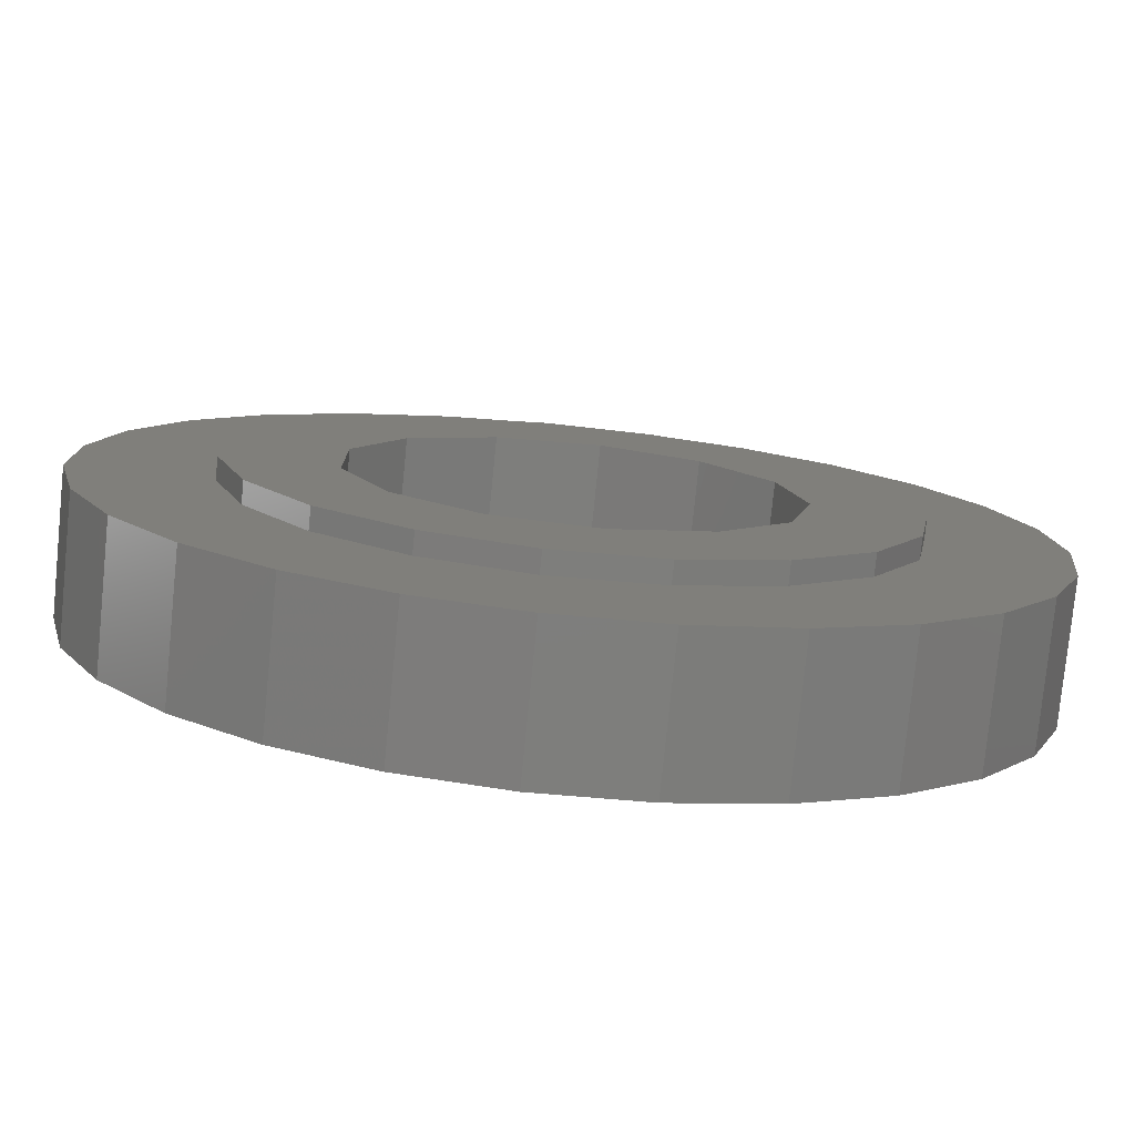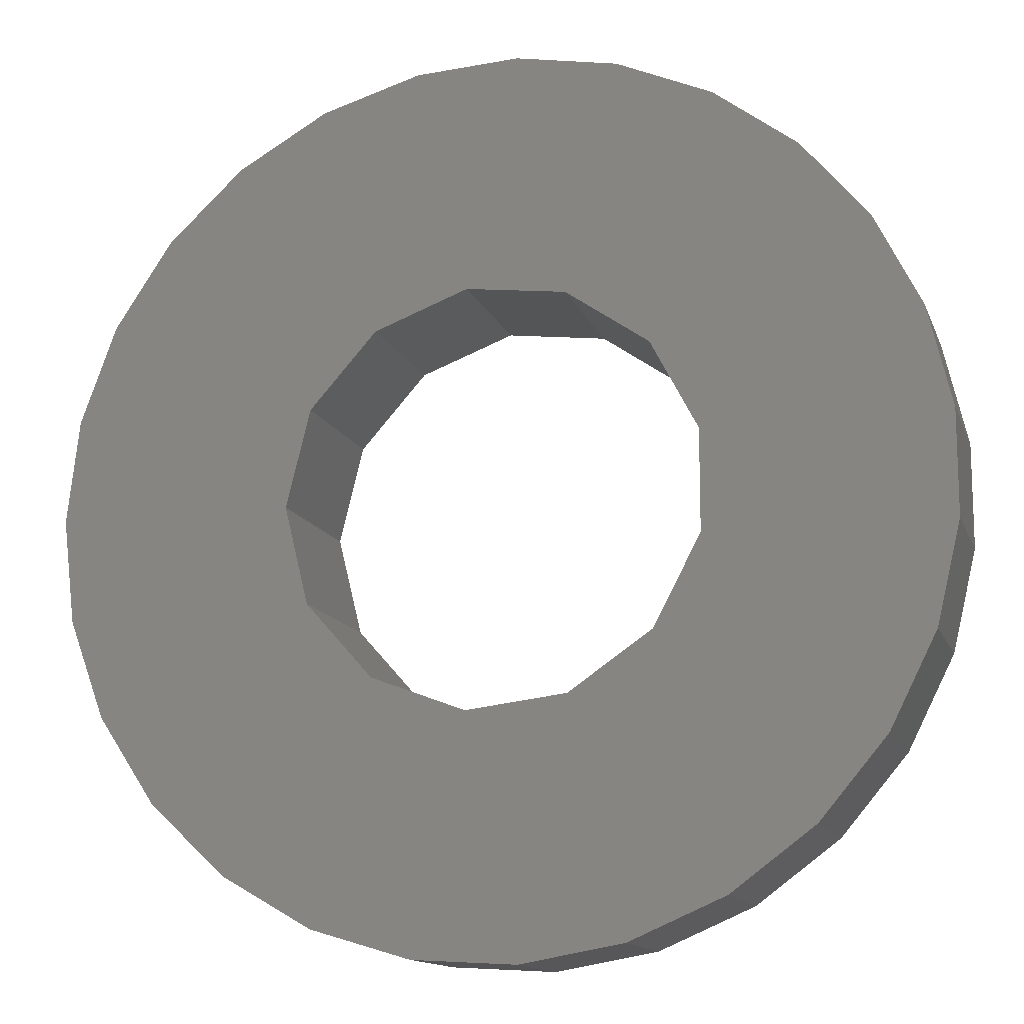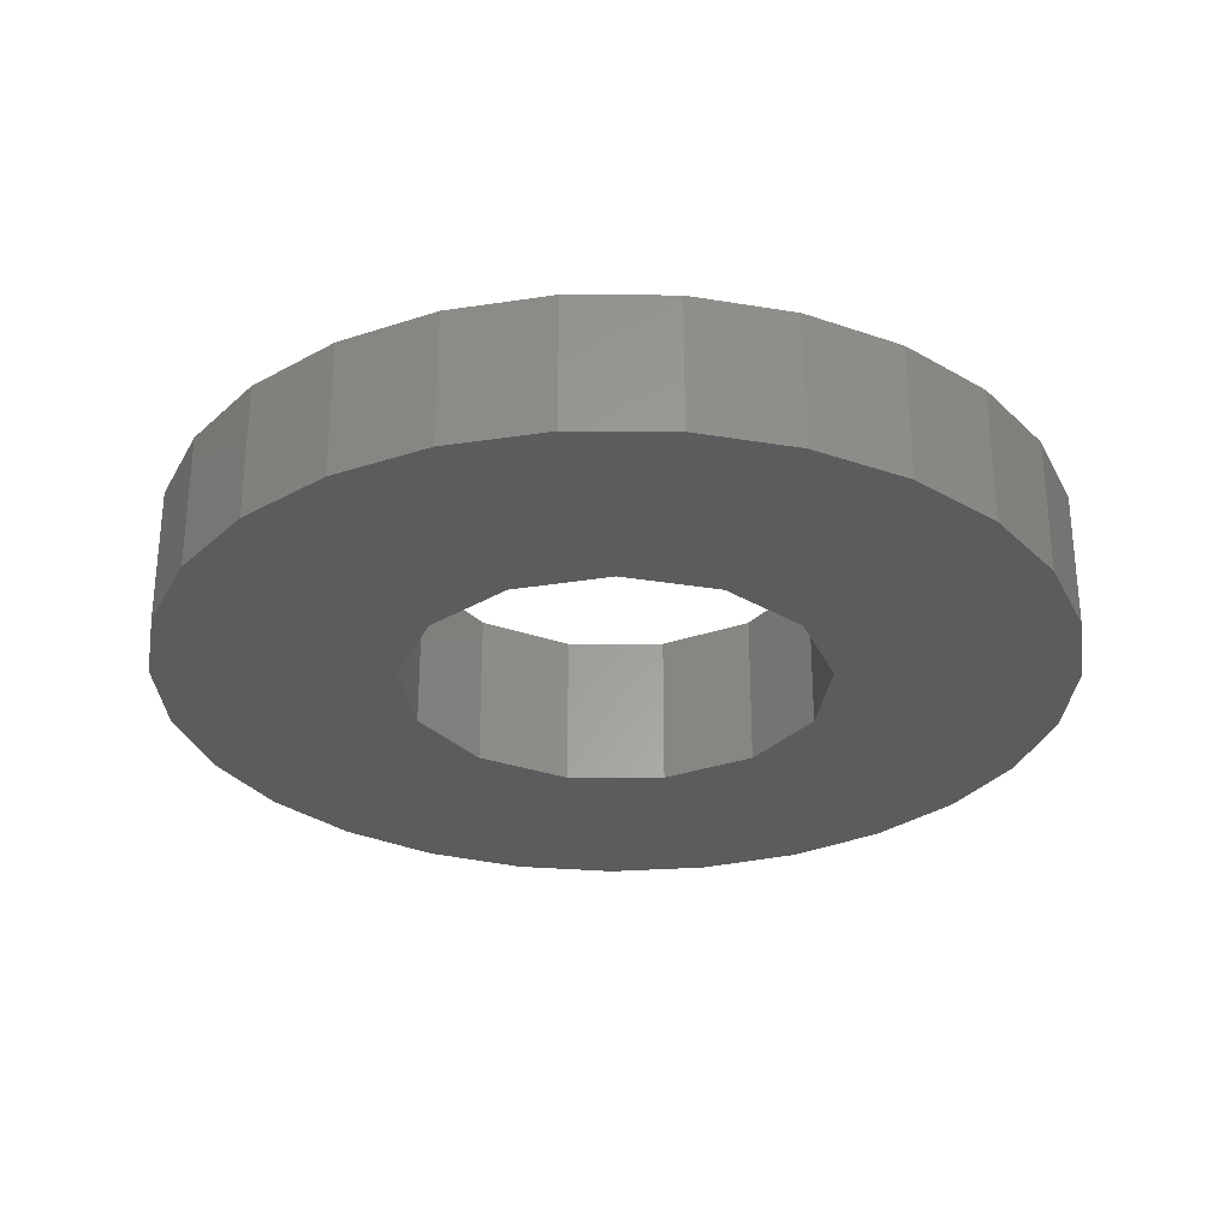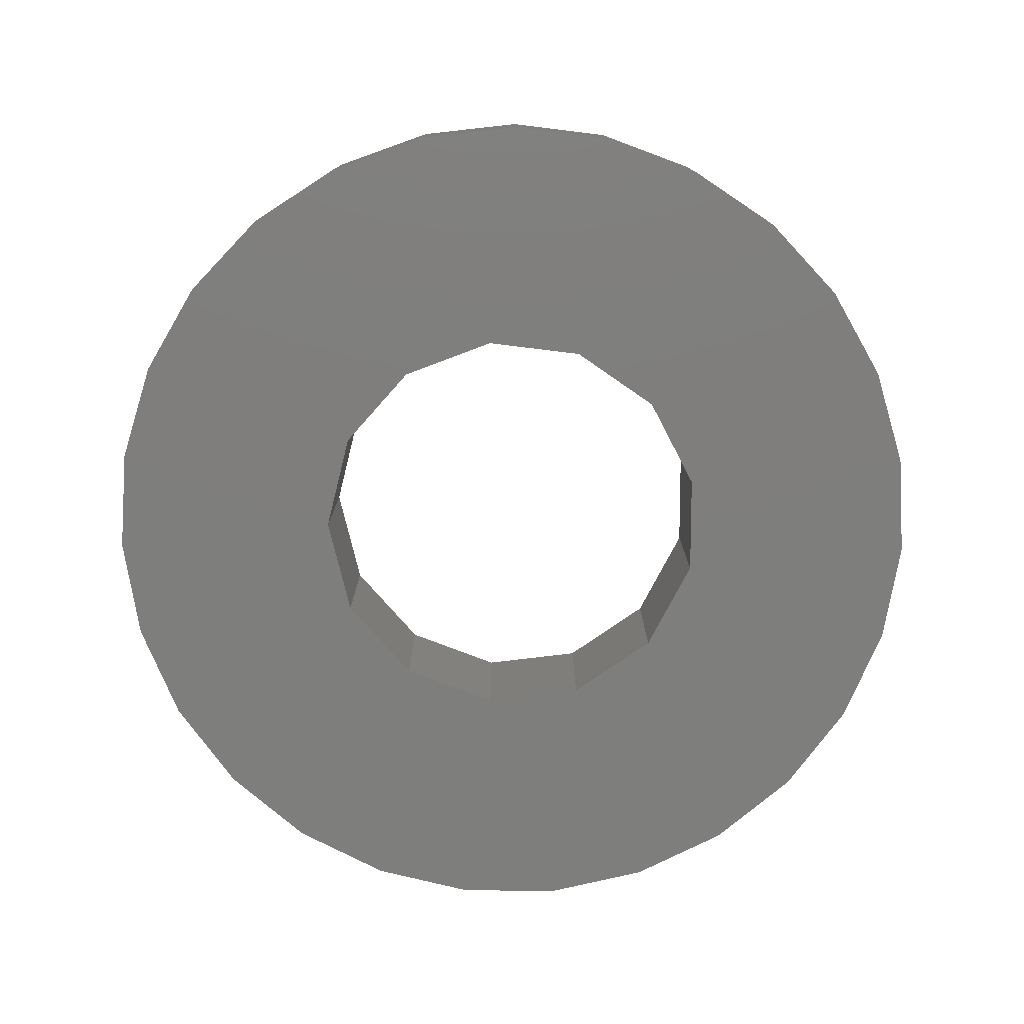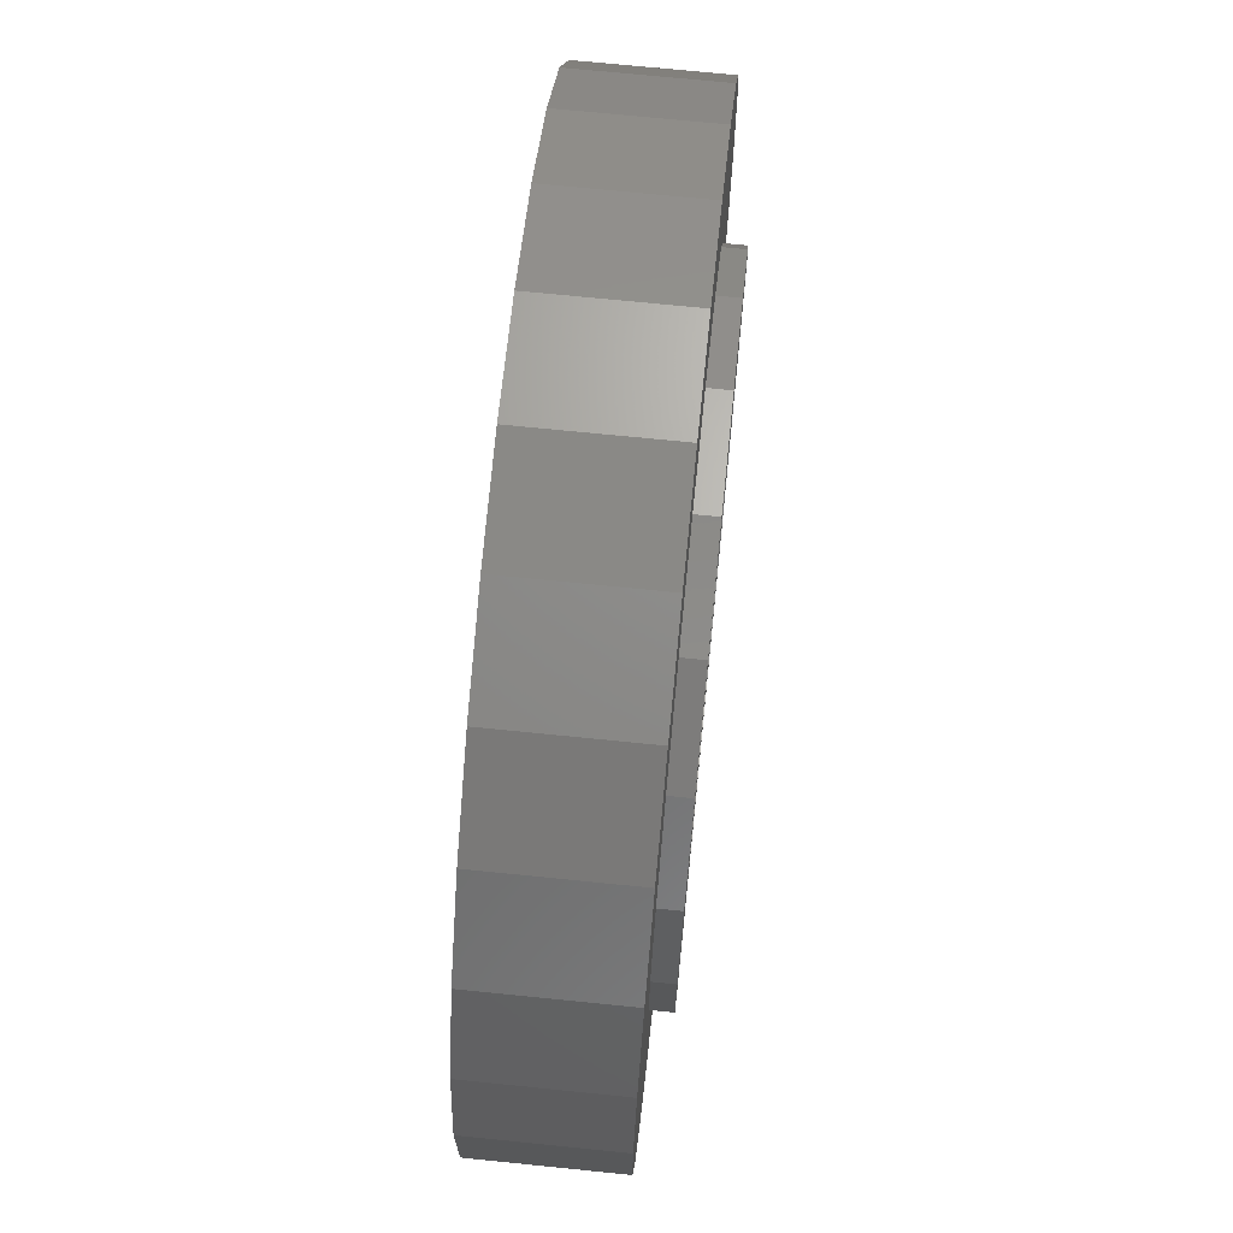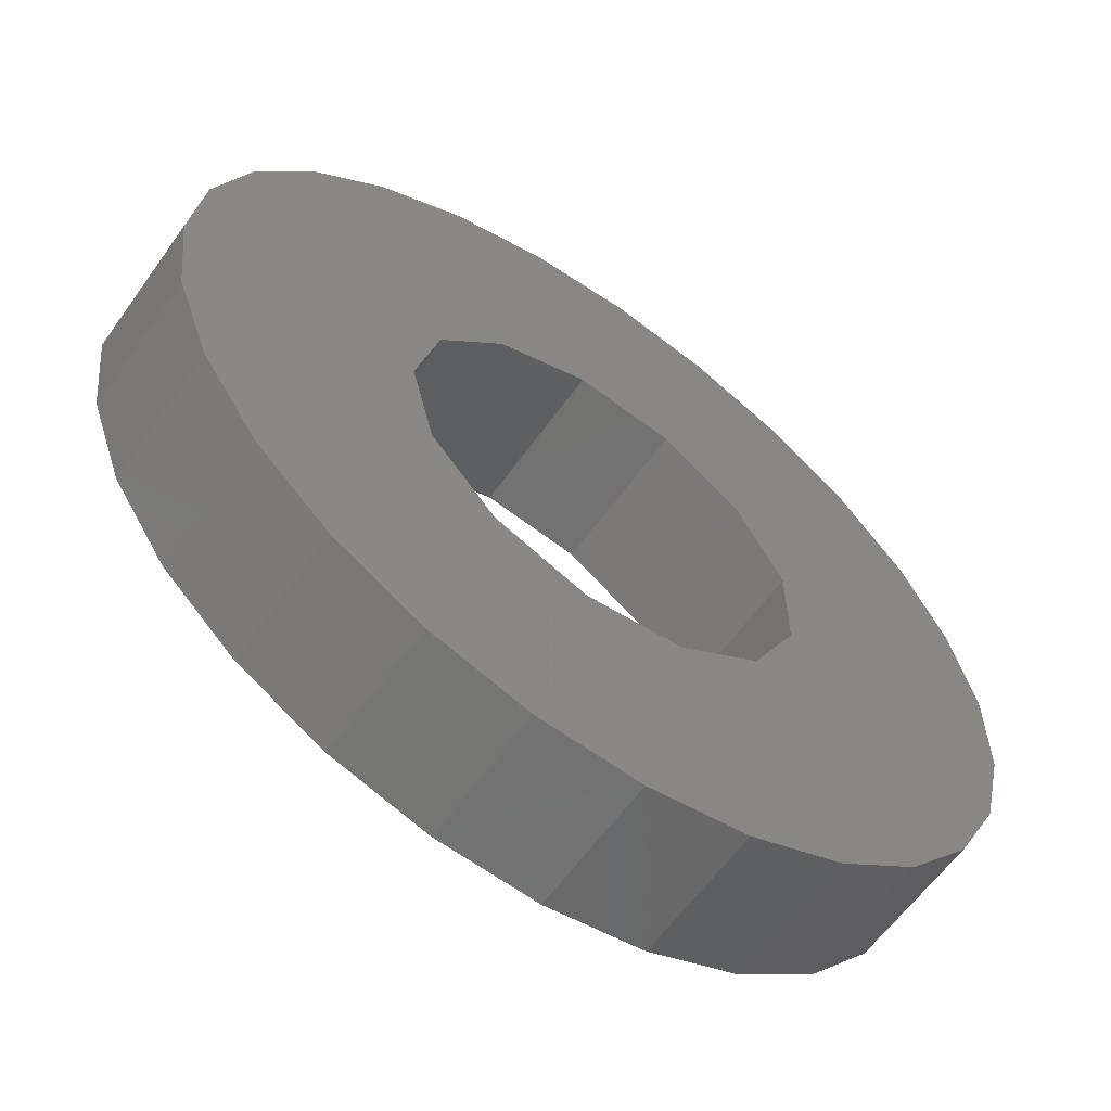
<metadata>
{"format":"stl","ext":"stl","renderer":"f3d","projection":"perspective","resolution":1024,"background":"white","views":[{"elev":-78.1,"azim":-5.7,"up":"+Y"},{"elev":-13.4,"azim":-164.1,"up":"+Y"},{"elev":-29.3,"azim":-103.9,"up":"+Z"},{"elev":-78.0,"azim":-97.0,"up":"+Z"},{"elev":70.5,"azim":-84.2,"up":"+Y"},{"elev":-60.9,"azim":144.6,"up":"+Y"}]}
</metadata>
<code>
# stl→obj: 118 verts, 236 faces
v -0.4942 -8.486 0
v 0.4821 -3.971 0
v 1.476 -8.371 0
v 1.476 -8.371 2.6
v -0.4942 -8.486 2.6
v -0.4942 8.486 0
v -0.4942 8.486 2.6
v 1.476 8.371 0
v 0.4821 3.971 0
v 1.476 8.371 2.6
v -0.4955 -5.98 2.6
v 1.473 -5.816 2.6
v 1.473 -5.816 3
v -0.4955 -5.98 3
v 0.4821 -3.971 3
v -0.4955 5.98 2.6
v -0.4955 5.98 3
v 1.473 5.816 2.6
v 0.4821 3.971 3
v 1.473 5.816 3
v -1.418 -3.74 0
v -1.418 -3.74 3
v -1.418 3.74 0
v -1.418 3.74 3
v -2.41 -5.495 2.6
v -2.41 -5.495 3
v -2.41 5.495 2.6
v -2.41 5.495 3
v -2.438 -8.143 0
v -2.438 -8.143 2.6
v -2.438 8.143 0
v -2.438 8.143 2.6
v -2.994 -2.652 0
v -2.994 -2.652 3
v -2.994 2.652 0
v -2.994 2.652 3
v -3.884 -0.9573 0
v -3.884 -0.9573 3
v -3.884 0.9573 0
v -3.884 0.9573 3
v -4.064 -4.414 2.6
v -4.064 -4.414 3
v -4.064 4.414 2.6
v -4.064 4.414 3
v -4.25 -7.361 0
v -4.25 -7.361 2.6
v -4.25 7.361 0
v -4.25 7.361 2.6
v -5.277 -2.856 2.6
v -5.277 -2.856 3
v -5.277 2.856 2.6
v -5.277 2.856 3
v -5.833 -6.183 0
v -5.833 -6.183 2.6
v -5.833 6.183 0
v -5.833 6.183 2.6
v -5.918 -0.9876 2.6
v -5.918 -0.9876 3
v -5.918 0.9876 3
v -5.918 0.9876 2.6
v -7.102 -4.671 0
v -7.102 -4.671 2.6
v -7.102 4.671 0
v -7.102 4.671 2.6
v -7.987 -2.907 0
v -7.987 -2.907 2.6
v -7.987 2.907 0
v -7.987 2.907 2.6
v -8.443 -0.9868 0
v -8.443 -0.9868 2.6
v -8.443 0.9868 2.6
v -8.443 0.9868 0
v 2.272 -3.292 0
v 3.367 -7.805 0
v 2.272 -3.292 3
v 3.367 7.805 0
v 2.272 3.292 0
v 2.272 3.292 3
v 3.367 -7.805 2.6
v 3.282 -5.023 2.6
v 3.282 -5.023 3
v 3.282 5.023 2.6
v 3.367 7.805 2.6
v 3.282 5.023 3
v 3.542 -1.859 3
v 3.542 -1.859 0
v 6.511 -5.464 0
v 5.076 -6.818 0
v 4.735 -3.685 3
v 5.076 6.818 0
v 3.542 1.859 0
v 6.511 5.464 0
v 3.542 1.859 3
v 4.735 3.685 3
v 5.076 -6.818 2.6
v 4.735 -3.685 2.6
v 4.735 3.685 2.6
v 5.076 6.818 2.6
v 4 0 3
v 4 0 0
v 8.271 -1.96 0
v 7.596 -3.815 0
v 5.675 -1.948 3
v 7.596 3.815 0
v 8.271 1.96 0
v 5.675 1.948 3
v 8.5 0 0
v 6 0 3
v 6.511 -5.464 2.6
v 5.675 -1.948 2.6
v 7.596 -3.815 2.6
v 5.675 1.948 2.6
v 7.596 3.815 2.6
v 6.511 5.464 2.6
v 6 0 2.6
v 8.271 -1.96 2.6
v 8.271 1.96 2.6
v 8.5 0 2.6
f 1 2 3
f 1 3 4
f 1 4 5
f 6 7 8
f 6 8 9
f 7 10 8
f 11 5 4
f 11 12 13
f 11 13 14
f 11 4 12
f 14 13 15
f 16 17 18
f 16 18 10
f 16 10 7
f 17 19 20
f 17 20 18
f 21 22 2
f 21 2 1
f 22 14 15
f 22 15 2
f 23 6 9
f 23 9 19
f 23 19 24
f 24 19 17
f 25 11 14
f 25 14 26
f 26 14 22
f 27 28 16
f 28 17 16
f 28 24 17
f 29 1 5
f 29 5 30
f 29 21 1
f 30 5 11
f 30 11 25
f 31 6 23
f 31 32 6
f 32 7 6
f 32 16 7
f 32 27 16
f 33 34 21
f 34 22 21
f 35 23 24
f 35 24 36
f 37 34 33
f 37 38 34
f 37 39 38
f 38 39 40
f 39 35 40
f 40 35 36
f 41 25 26
f 41 26 42
f 42 22 34
f 42 26 22
f 43 44 27
f 44 24 28
f 44 28 27
f 44 36 24
f 45 21 29
f 45 29 30
f 45 30 46
f 45 33 21
f 46 25 41
f 46 30 25
f 47 23 35
f 47 31 23
f 47 48 31
f 48 27 32
f 48 32 31
f 48 43 27
f 49 41 50
f 50 34 38
f 50 41 42
f 50 42 34
f 51 44 43
f 51 52 44
f 52 36 44
f 52 40 36
f 53 33 45
f 53 45 46
f 53 46 54
f 54 46 41
f 55 47 35
f 55 56 47
f 56 43 48
f 56 48 47
f 57 49 58
f 57 58 59
f 57 59 60
f 58 38 59
f 58 49 50
f 58 50 38
f 60 52 51
f 60 59 52
f 59 38 40
f 59 40 52
f 61 33 53
f 61 37 33
f 61 53 62
f 62 41 49
f 62 53 54
f 62 54 41
f 63 35 39
f 63 55 35
f 63 56 55
f 63 64 56
f 64 43 56
f 64 51 43
f 65 37 61
f 65 61 66
f 66 49 57
f 66 61 62
f 66 62 49
f 67 63 39
f 67 64 63
f 67 68 64
f 68 51 64
f 68 60 51
f 69 37 65
f 69 39 37
f 69 65 70
f 69 70 71
f 69 72 39
f 69 71 72
f 70 57 71
f 70 65 66
f 70 66 57
f 72 67 39
f 72 68 67
f 72 71 68
f 71 57 60
f 71 60 68
f 2 15 73
f 2 73 74
f 2 74 3
f 15 13 75
f 15 75 73
f 9 8 76
f 9 77 78
f 9 78 19
f 9 76 77
f 19 78 20
f 12 4 79
f 12 80 81
f 12 81 13
f 12 79 80
f 13 81 75
f 18 20 82
f 18 82 83
f 18 83 10
f 20 78 84
f 20 84 82
f 3 74 79
f 3 79 4
f 8 10 76
f 10 83 76
f 73 75 85
f 73 86 87
f 73 85 86
f 73 88 74
f 73 87 88
f 75 81 89
f 75 89 85
f 77 76 90
f 77 91 78
f 77 90 92
f 77 92 91
f 78 91 93
f 78 93 94
f 78 94 84
f 80 79 95
f 80 96 89
f 80 89 81
f 80 95 96
f 82 84 97
f 82 97 98
f 82 98 83
f 84 94 97
f 74 88 95
f 74 95 79
f 76 83 90
f 83 98 90
f 86 85 99
f 86 100 101
f 86 99 100
f 86 102 87
f 86 101 102
f 85 89 103
f 85 103 99
f 91 100 93
f 91 92 104
f 91 104 105
f 91 105 100
f 93 100 99
f 93 99 106
f 93 106 94
f 100 105 107
f 100 107 101
f 99 103 108
f 99 108 106
f 96 95 109
f 96 110 89
f 96 109 111
f 96 111 110
f 89 110 103
f 97 94 106
f 97 112 113
f 97 106 112
f 97 114 98
f 97 113 114
f 88 87 109
f 88 109 95
f 90 98 92
f 98 114 92
f 110 115 103
f 110 111 116
f 110 116 115
f 103 115 108
f 112 106 108
f 112 115 117
f 112 108 115
f 112 117 113
f 115 116 118
f 115 118 117
f 87 102 109
f 109 102 111
f 92 114 113
f 92 113 104
f 102 101 111
f 111 101 116
f 104 113 117
f 104 117 105
f 101 107 116
f 116 107 118
f 105 117 118
f 105 118 107

</code>
